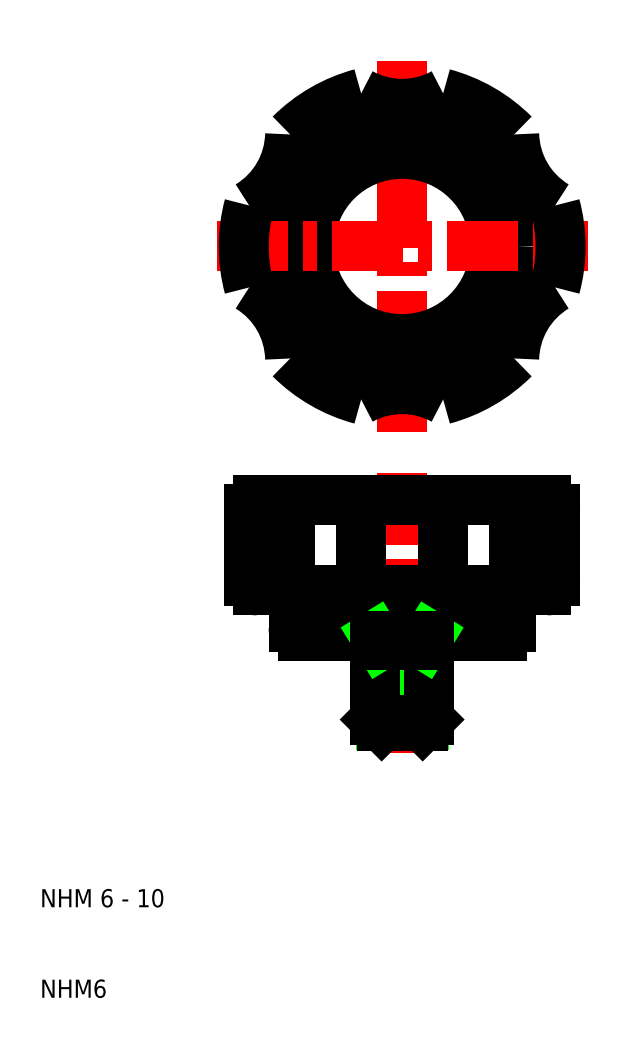
<metadata>
{"format":"dxf","ext":"dxf","renderer":"ezdxf+matplotlib","layout":"modelspace","background":"white","min_lineweight":24,"dpi":150}
</metadata>
<code>
0
SECTION
2
ENTITIES
0
LINE
8
CENTER
10
50
20
68
30
0
11
50
21
37
31
0
0
LINE
8
0
10
37.63
20
65
30
0
11
37.63
21
55
31
0
0
LINE
8
0
10
45.47
20
65
30
0
11
45.47
21
55
31
0
0
LINE
8
0
10
54.53
20
65
30
0
11
54.53
21
55
31
0
0
LINE
8
0
10
62.37
20
65
30
0
11
62.37
21
55
31
0
0
ARC
8
0
10
34.1
20
56
30
0
40
1
50
180
51
270
0
ARC
8
0
10
65.9
20
56
30
0
40
1
50
270
51
0
0
TEXT
8
0
10
10
20
10
30
0
40
2
1
NHM6
0
TEXT
8
0
10
10
20
20
30
0
40
2
1
NHM 6 - 10
0
LINE
8
0
10
47
20
50
30
0
11
39
21
50
31
0
0
LINE
8
0
10
38
20
55
30
0
11
62
21
55
31
0
0
LINE
8
0
10
38
20
55
30
0
11
34.1
21
55
31
0
0
ARC
8
0
10
39
20
51
30
0
40
1
50
180
51
270
0
LINE
8
0
10
38
20
51
30
0
11
38
21
55
31
0
0
LINE
8
0
10
65.9
20
55
30
0
11
62
21
55
31
0
0
LINE
8
0
10
52.39
20
40.12
30
0
11
52.39
21
49
31
0
0
LINE
8
0
10
47.61
20
40.12
30
0
11
47.61
21
49
31
0
0
LINE
8
0
10
47
20
40.73
30
0
11
47
21
50
31
0
0
LINE
8
0
10
53
20
50
30
0
11
53
21
40.73
31
0
0
LINE
8
0
10
52.27
20
40
30
0
11
47.73
21
40
31
0
0
LINE
8
0
10
53
20
40.73
30
0
11
47
21
40.73
31
0
0
LINE
8
0
10
47.73
20
40
30
0
11
47
21
40.73
31
0
0
LINE
8
0
10
53
20
40.73
30
0
11
52.27
21
40
31
0
0
LINE
8
0
10
61
20
50
30
0
11
53
21
50
31
0
0
LINE
8
0
10
52.39
20
49
30
0
11
53
21
50
31
0
0
LINE
8
0
10
47.61
20
49
30
0
11
47
21
50
31
0
0
LINE
8
0
10
47
20
49
30
0
11
53
21
49
31
0
0
LINE
8
0
10
53
20
50
30
0
11
47
21
50
31
0
0
ARC
8
0
10
61
20
51
30
0
40
1
50
270
51
0
0
LINE
8
0
10
62
20
55
30
0
11
62
21
51
31
0
0
LINE
8
CENTER
10
50
20
113.5
30
0
11
50
21
72.5
31
0
0
ARC
8
0
10
28.16
20
105.6
30
0
40
9.468
50
301.4
51
358.6
0
ARC
8
0
10
71.84
20
105.6
30
0
40
9.468
50
181.4
51
238.6
0
CIRCLE
8
0
10
50
20
93
30
0
40
10.24
0
CIRCLE
8
0
10
50
20
93
30
0
40
12.6
0
LINE
8
CENTER
10
29.5
20
93
30
0
11
70.5
21
93
31
0
0
LINE
8
0
10
37.63
20
65
30
0
11
65.9
21
65
31
0
0
ARC
8
0
10
50
20
67.78
30
0
40
9.468
50
61.42
51
118.6
0
ARC
8
0
10
50
20
93
30
0
40
17.5
50
225
51
255
0
LINE
8
0
10
33.1
20
56
30
0
11
33.1
21
64
31
0
0
ARC
8
0
10
34.1
20
64
30
0
40
1
50
90
51
180
0
LINE
8
0
10
34.1
20
65
30
0
11
37.63
21
65
31
0
0
ARC
8
0
10
50
20
93
30
0
40
17.5
50
165
51
195
0
ARC
8
0
10
28.16
20
80.39
30
0
40
9.468
50
1.419
51
58.58
0
ARC
8
0
10
50
20
93
30
0
40
17.5
50
285
51
315
0
LINE
8
0
10
66.9
20
64
30
0
11
66.9
21
56
31
0
0
ARC
8
0
10
65.9
20
64
30
0
40
1
50
0
51
90
0
ARC
8
0
10
71.84
20
80.39
30
0
40
9.468
50
121.4
51
178.6
0
ARC
8
0
10
50
20
93
30
0
40
17.5
50
345
51
15
0
ARC
8
0
10
50
20
118.2
30
0
40
9.468
50
241.4
51
298.6
0
ARC
8
0
10
50
20
93
30
0
40
17.5
50
105
51
135
0
ARC
8
0
10
50
20
93
30
0
40
17.5
50
45
51
75
0
ENDSEC
0
EOF

</code>
